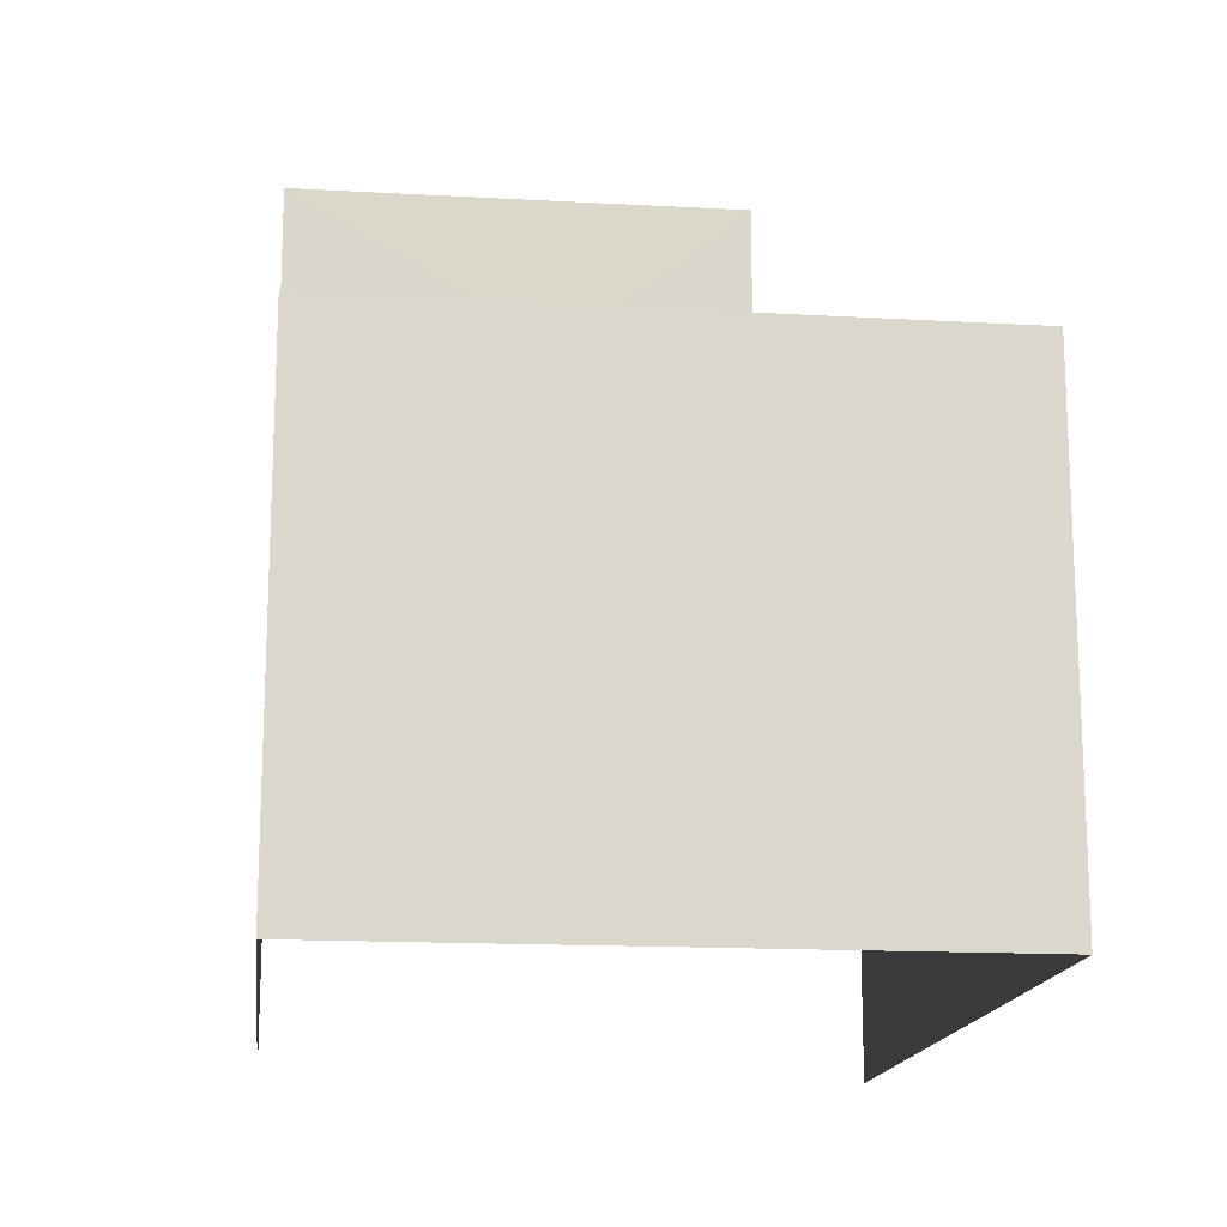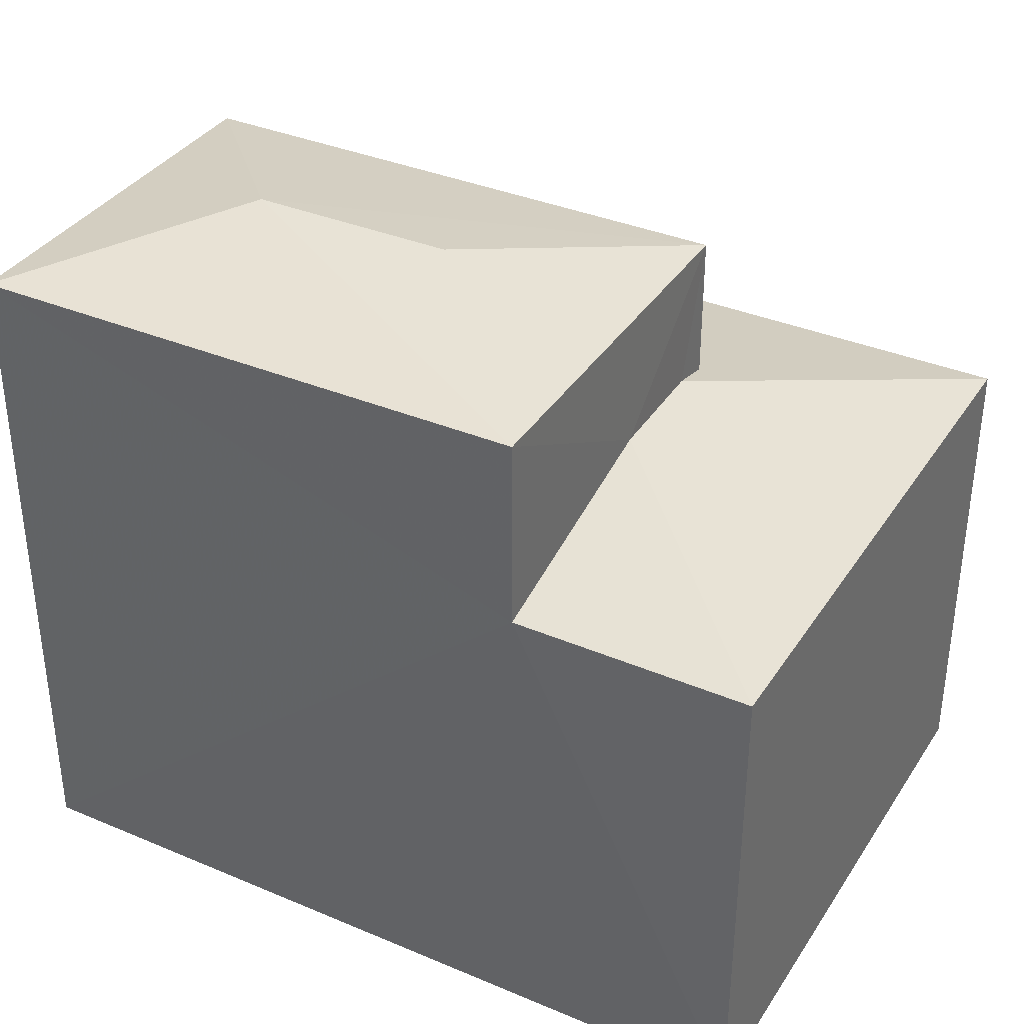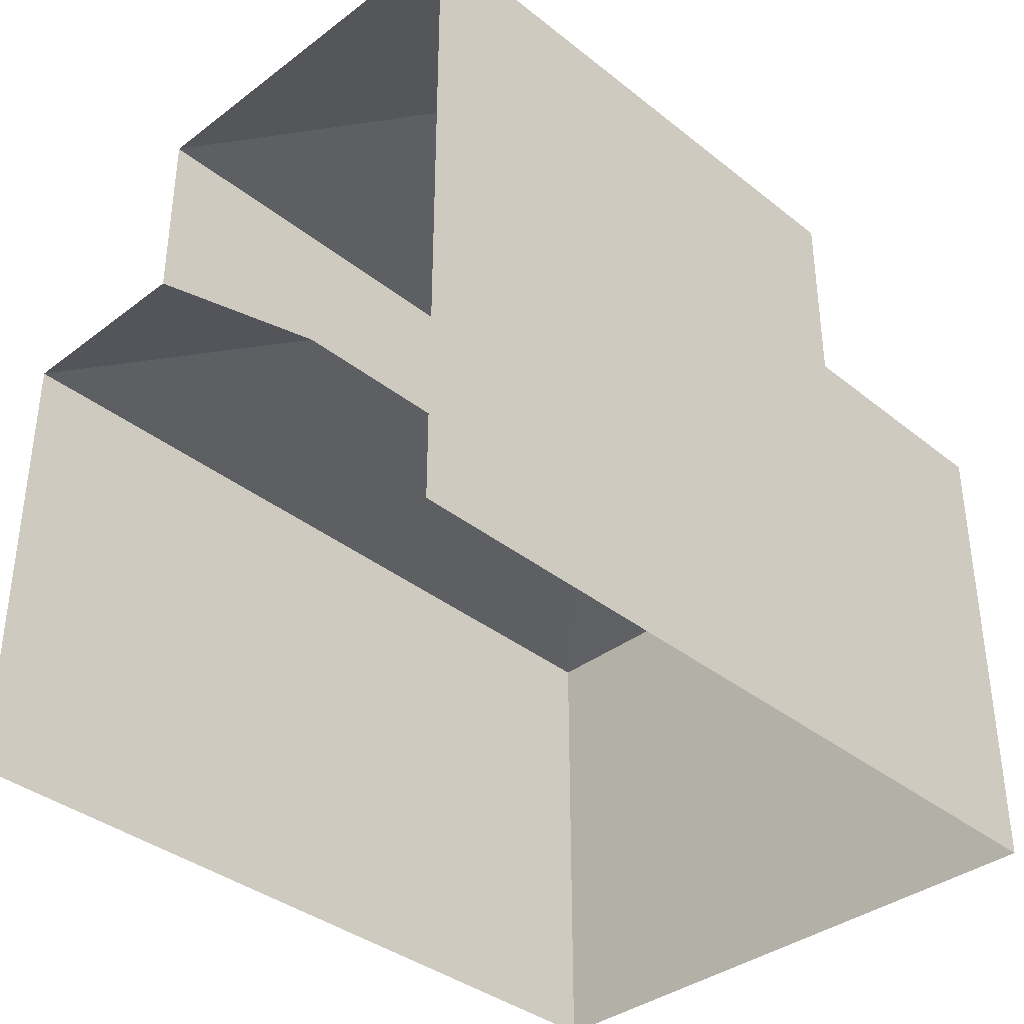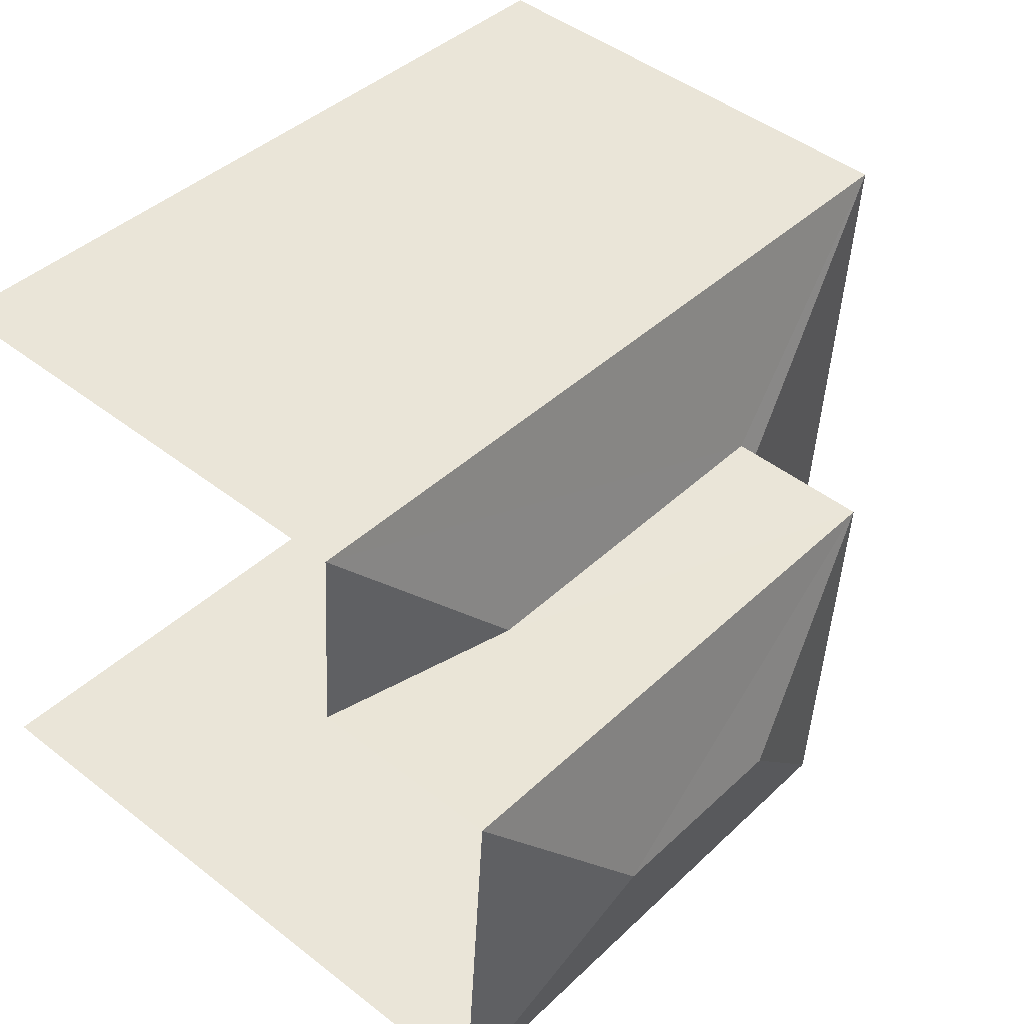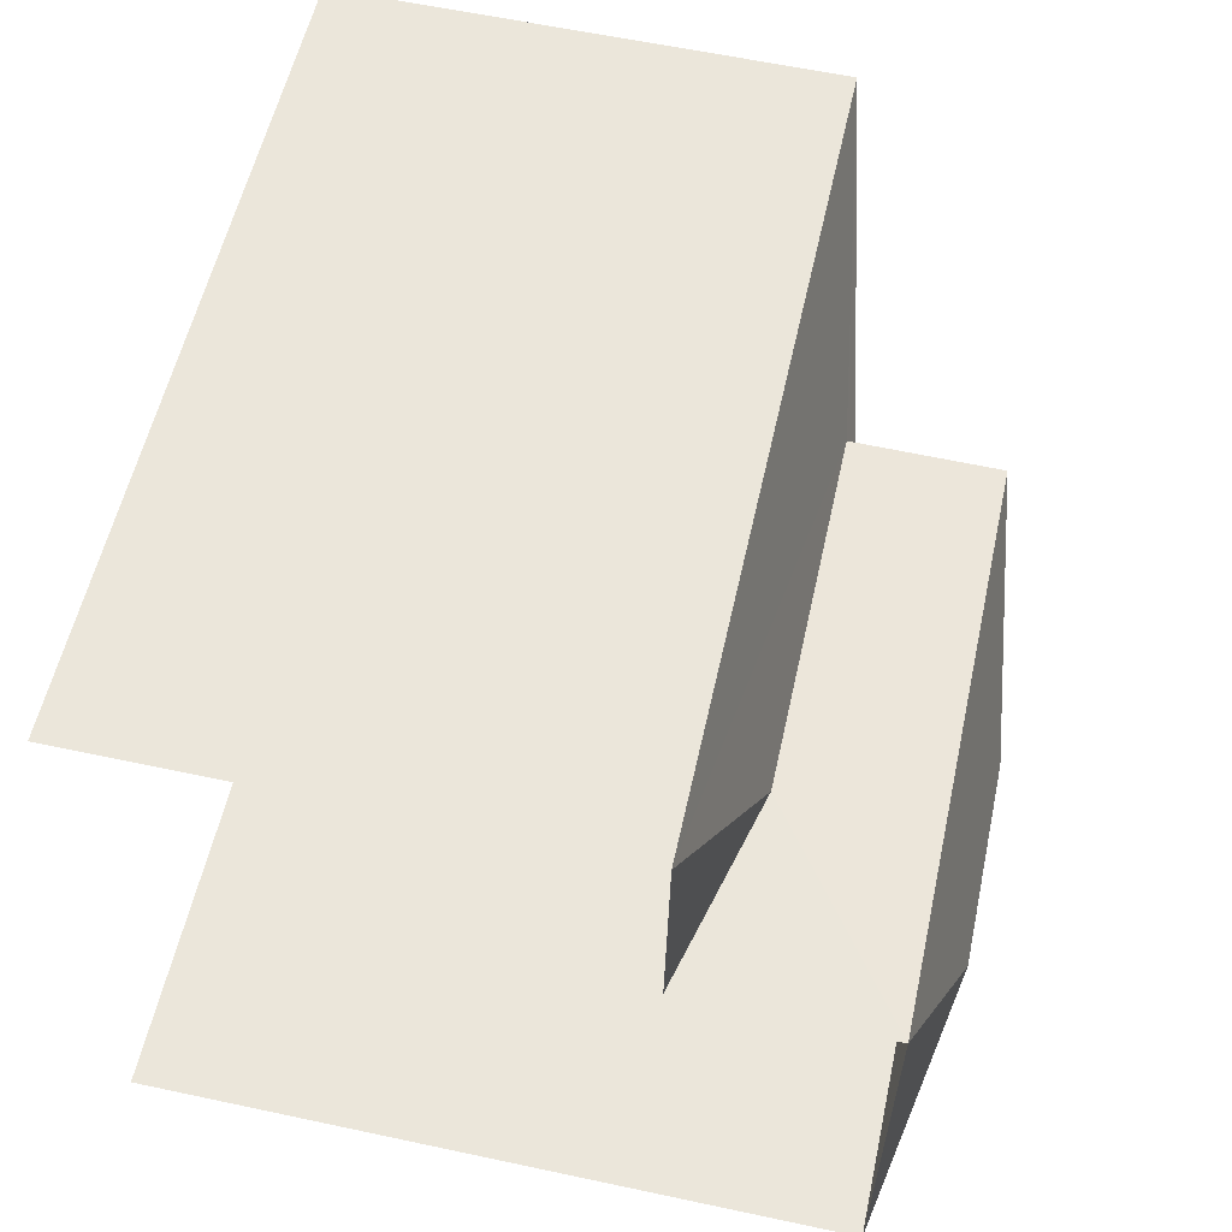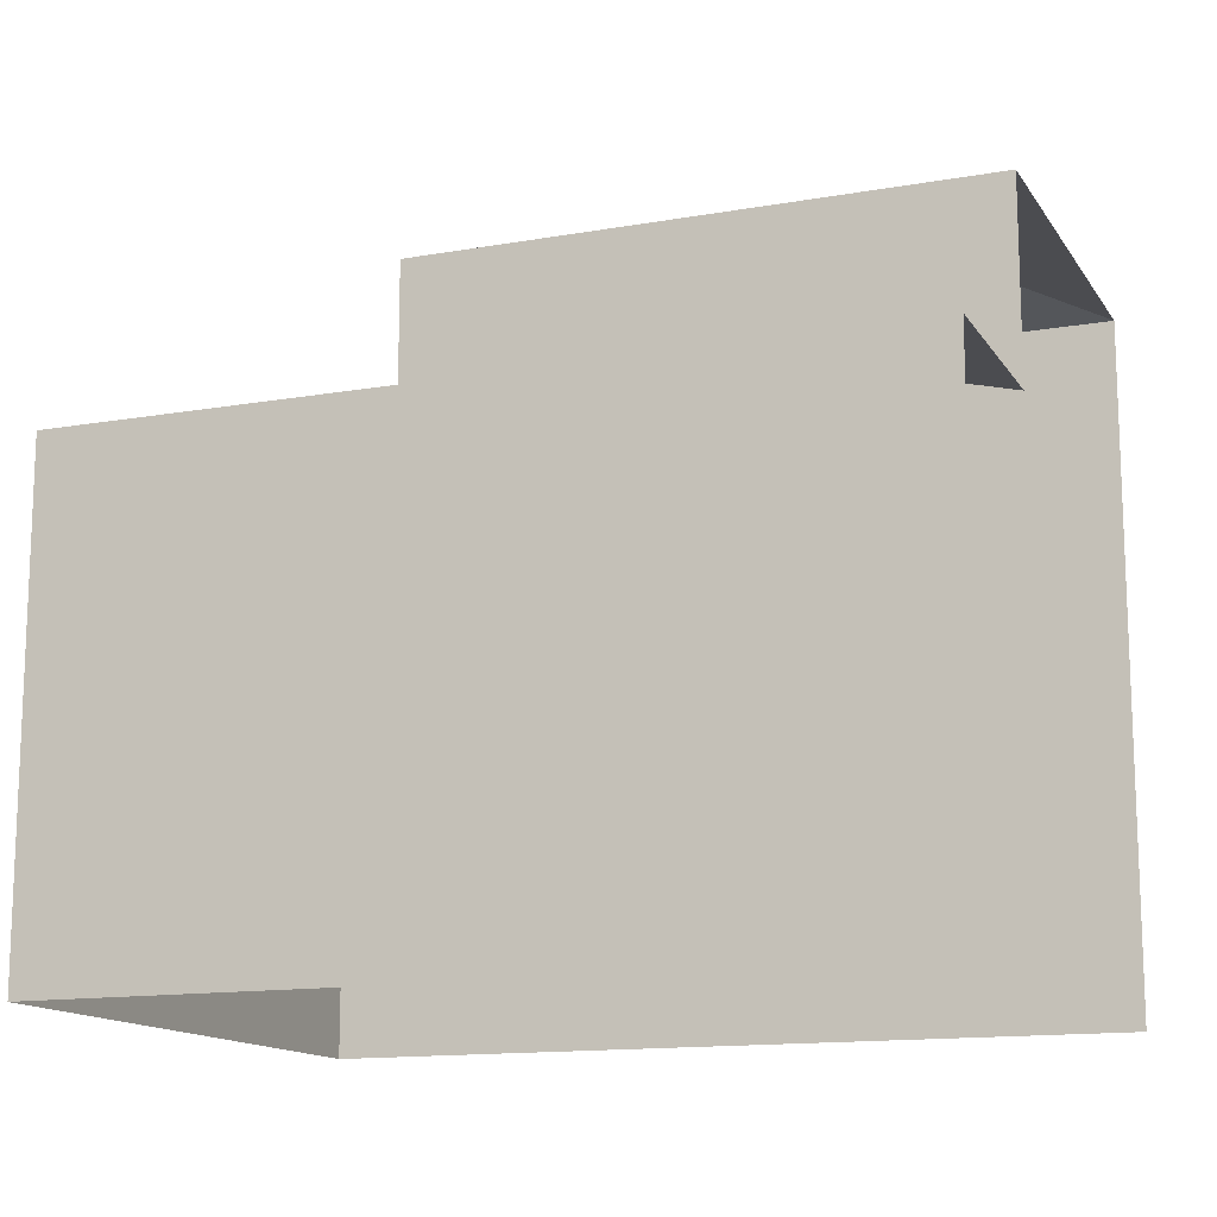
<metadata>
{"format":"obj","ext":"obj","renderer":"f3d","projection":"perspective","resolution":1024,"background":"white","views":[{"elev":-16.0,"azim":79.2,"up":"+Z"},{"elev":36.0,"azim":24.9,"up":"+Z"},{"elev":-37.0,"azim":-49.7,"up":"+Z"},{"elev":46.5,"azim":-48.6,"up":"+Y"},{"elev":60.0,"azim":-77.7,"up":"+Y"},{"elev":-13.8,"azim":-162.7,"up":"+Z"}]}
</metadata>
<code>
v -3.139e+05 4.185e+04 52.14
v -3.139e+05 4.186e+04 52.15
v -3.139e+05 4.186e+04 52.15
v -3.139e+05 4.185e+04 52.15
v -3.139e+05 4.186e+04 61.6
v -3.139e+05 4.185e+04 61.02
v -3.139e+05 4.186e+04 61.02
v -3.139e+05 4.186e+04 59.14
v -3.139e+05 4.186e+04 58.5
v -3.139e+05 4.186e+04 58.5
v -3.139e+05 4.186e+04 59.14
v -3.139e+05 4.186e+04 58.5
v -3.139e+05 4.186e+04 59.28
v -3.139e+05 4.186e+04 61.6
v -3.139e+05 4.186e+04 61.02
v -3.139e+05 4.185e+04 61.02
v -3.139e+05 4.186e+04 59.28
v -3.139e+05 4.185e+04 58.49
v -3.139e+05 4.185e+04 58.49
f 1 2 3
f 1 4 2
f 9 2 10
f 2 4 10
f 10 16 15
f 10 4 16
f 5 6 7
f 8 9 10
f 9 11 12
f 12 11 13
f 8 11 9
f 14 15 16
f 7 15 14
f 5 7 14
f 17 18 19
f 14 6 5
f 14 16 6
f 13 19 12
f 13 17 19
f 9 3 2
f 9 12 3
f 1 18 4
f 4 18 16
f 1 19 18
f 16 18 6
f 12 1 3
f 12 19 1
f 7 8 15
f 15 8 10
f 11 8 7
f 17 7 6
f 6 18 17
f 13 11 7
f 13 7 17

</code>
